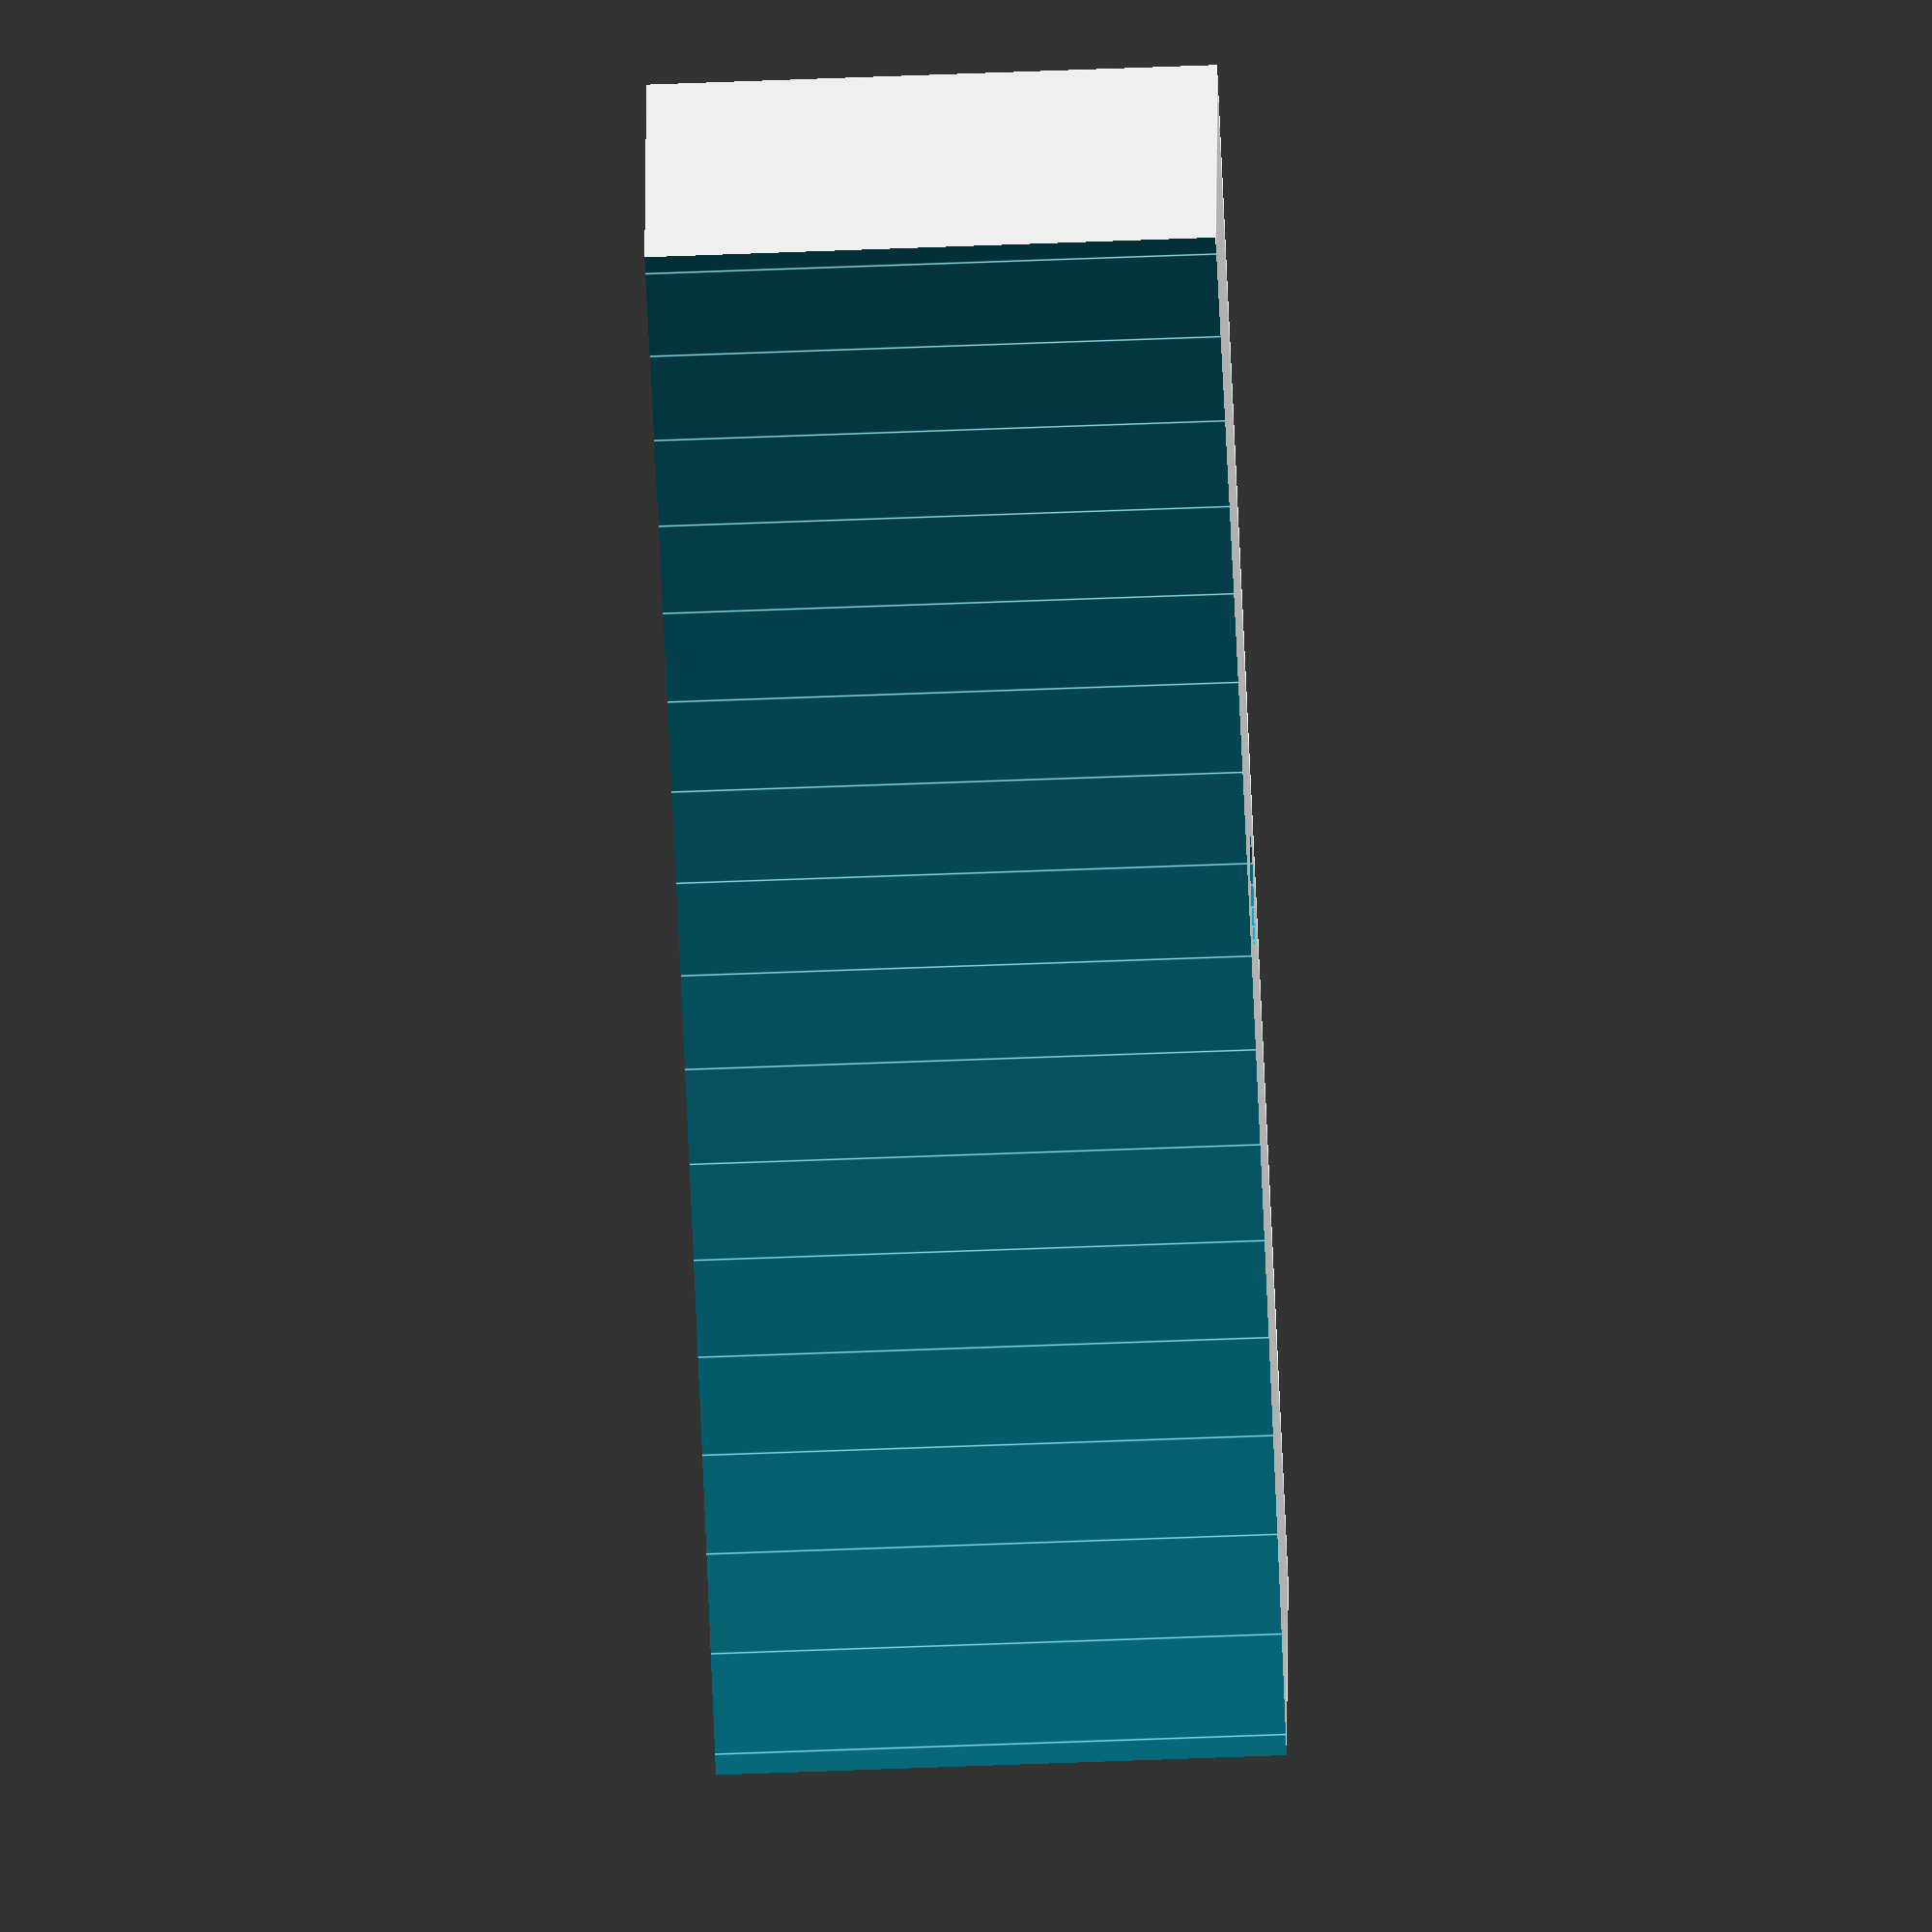
<openscad>
$fn=256;



difference(){
translate([0,-75,0])
cube([30,10,10],center=true);
translate([0,80,10])
cube([20,25,20],center=true);
cylinder(d=150,h=50,center=true);
        translate([0,-80+2.5,0])
cylinder(d=2,h=50,center=true,$fn=16);
}

</openscad>
<views>
elev=55.7 azim=186.7 roll=272.4 proj=o view=edges
</views>
